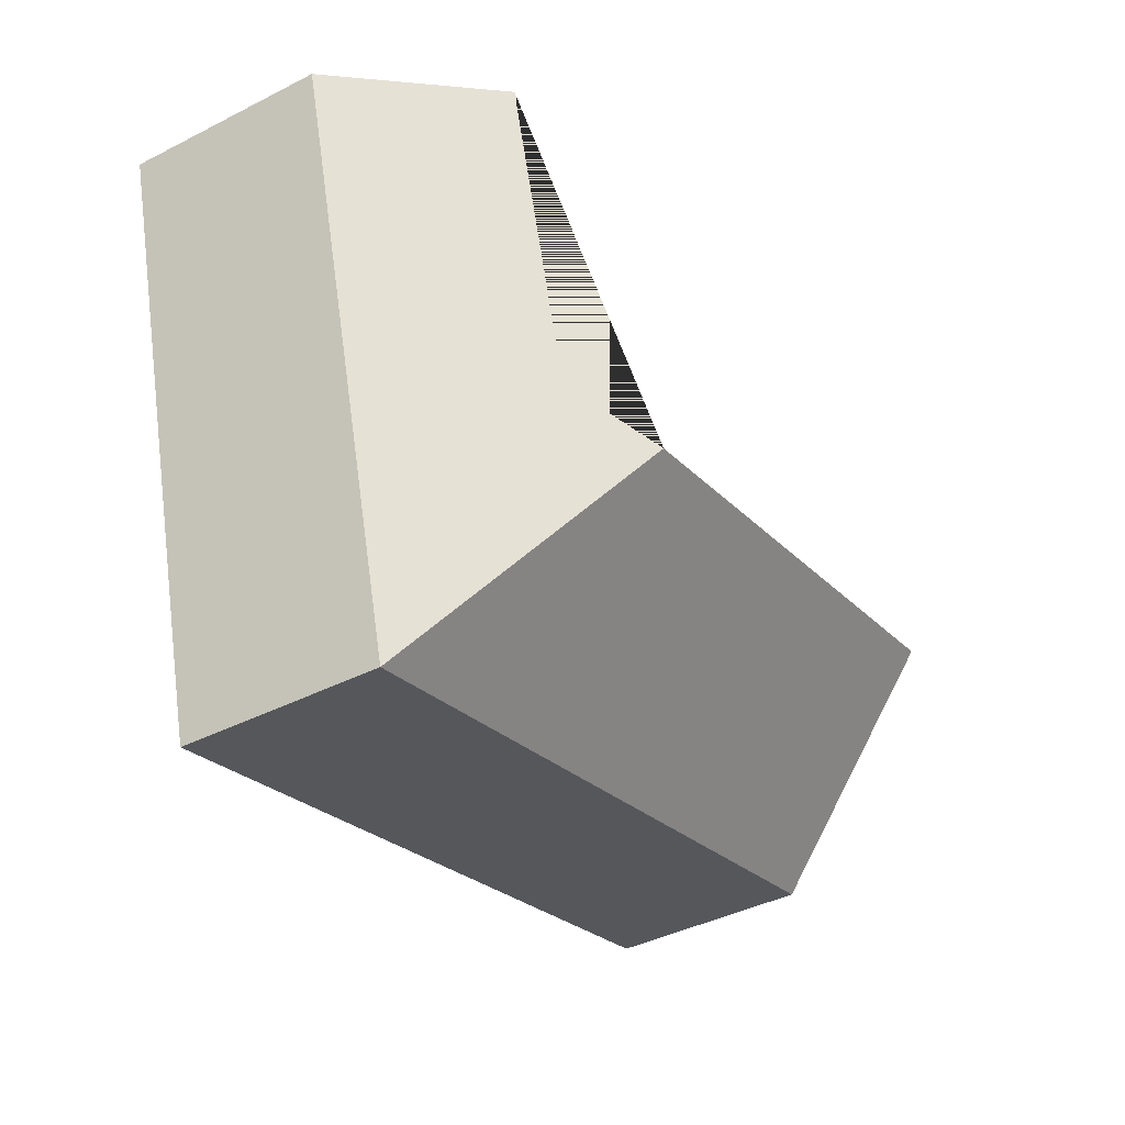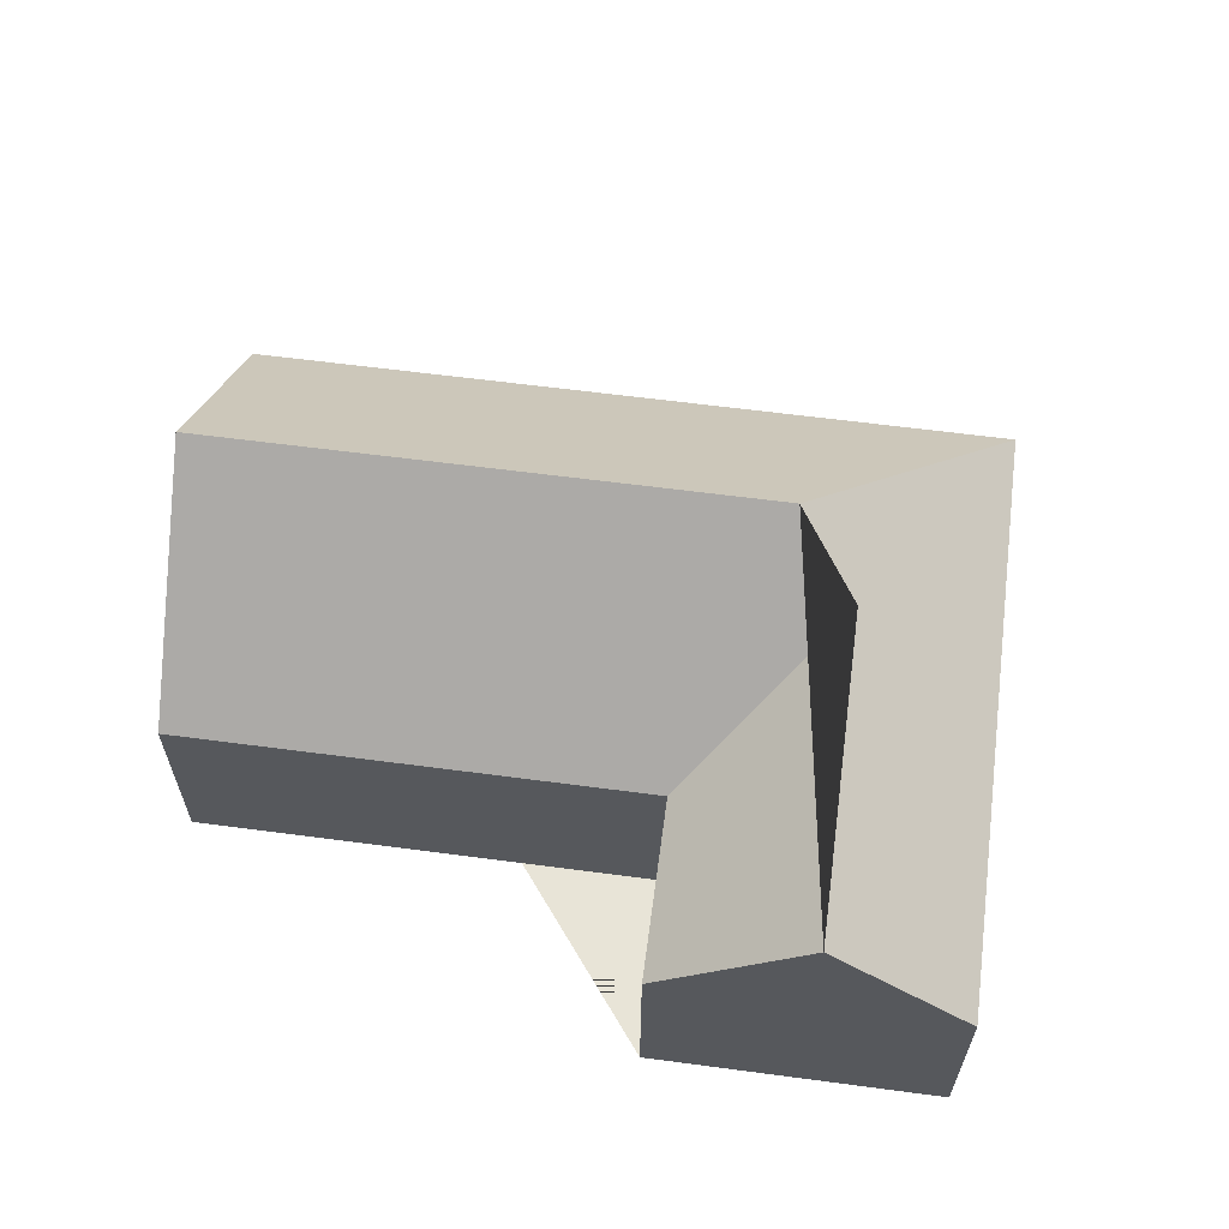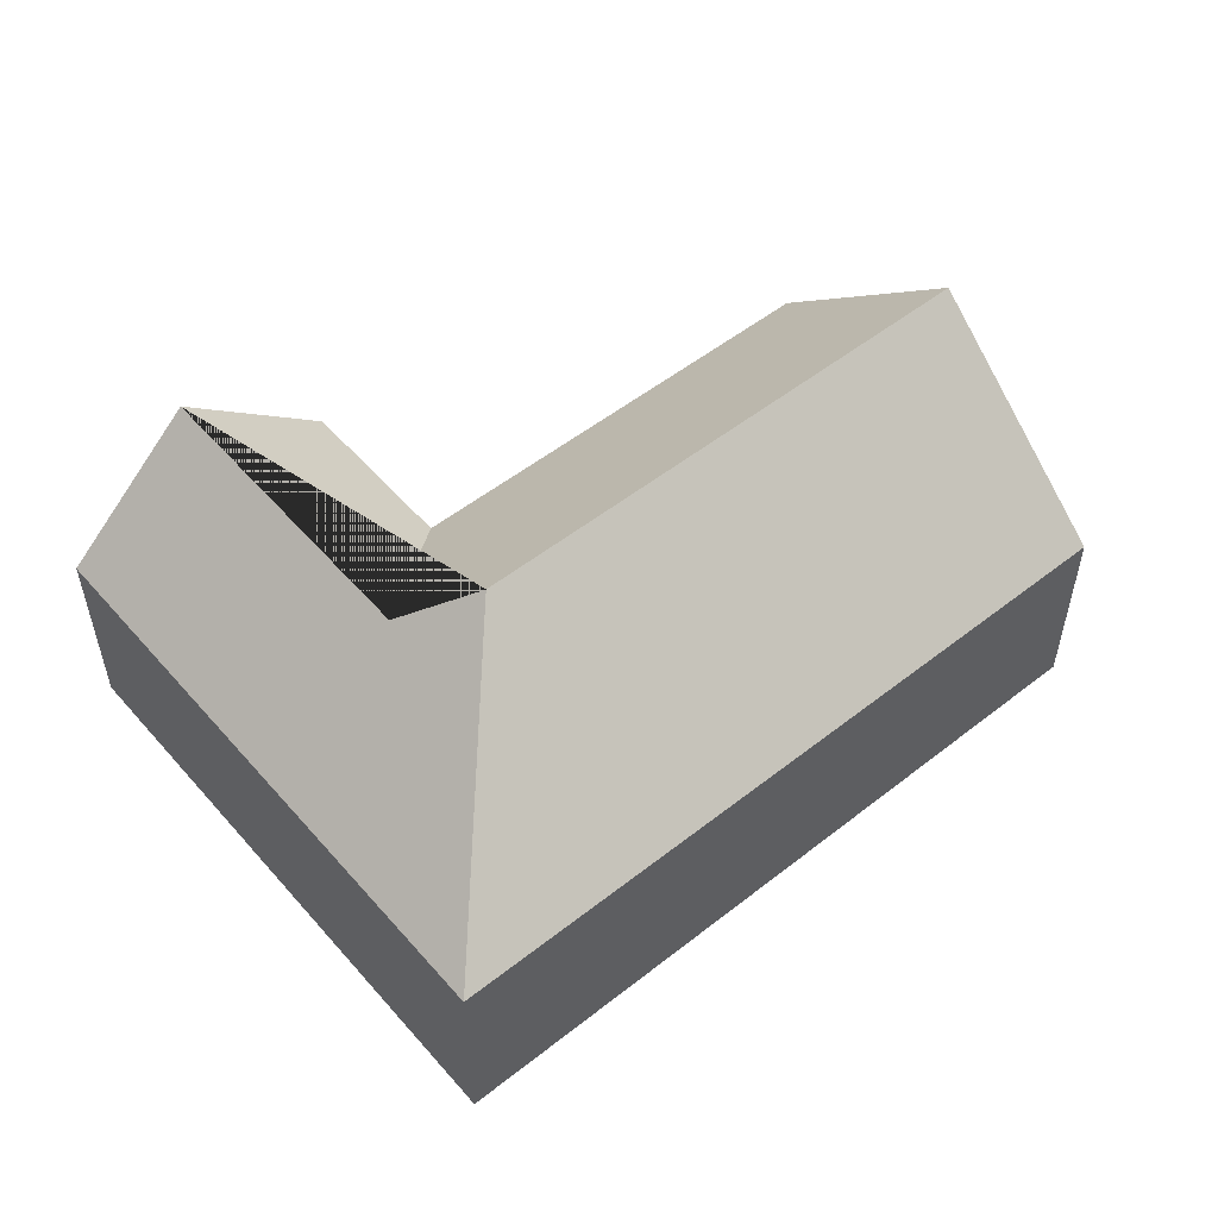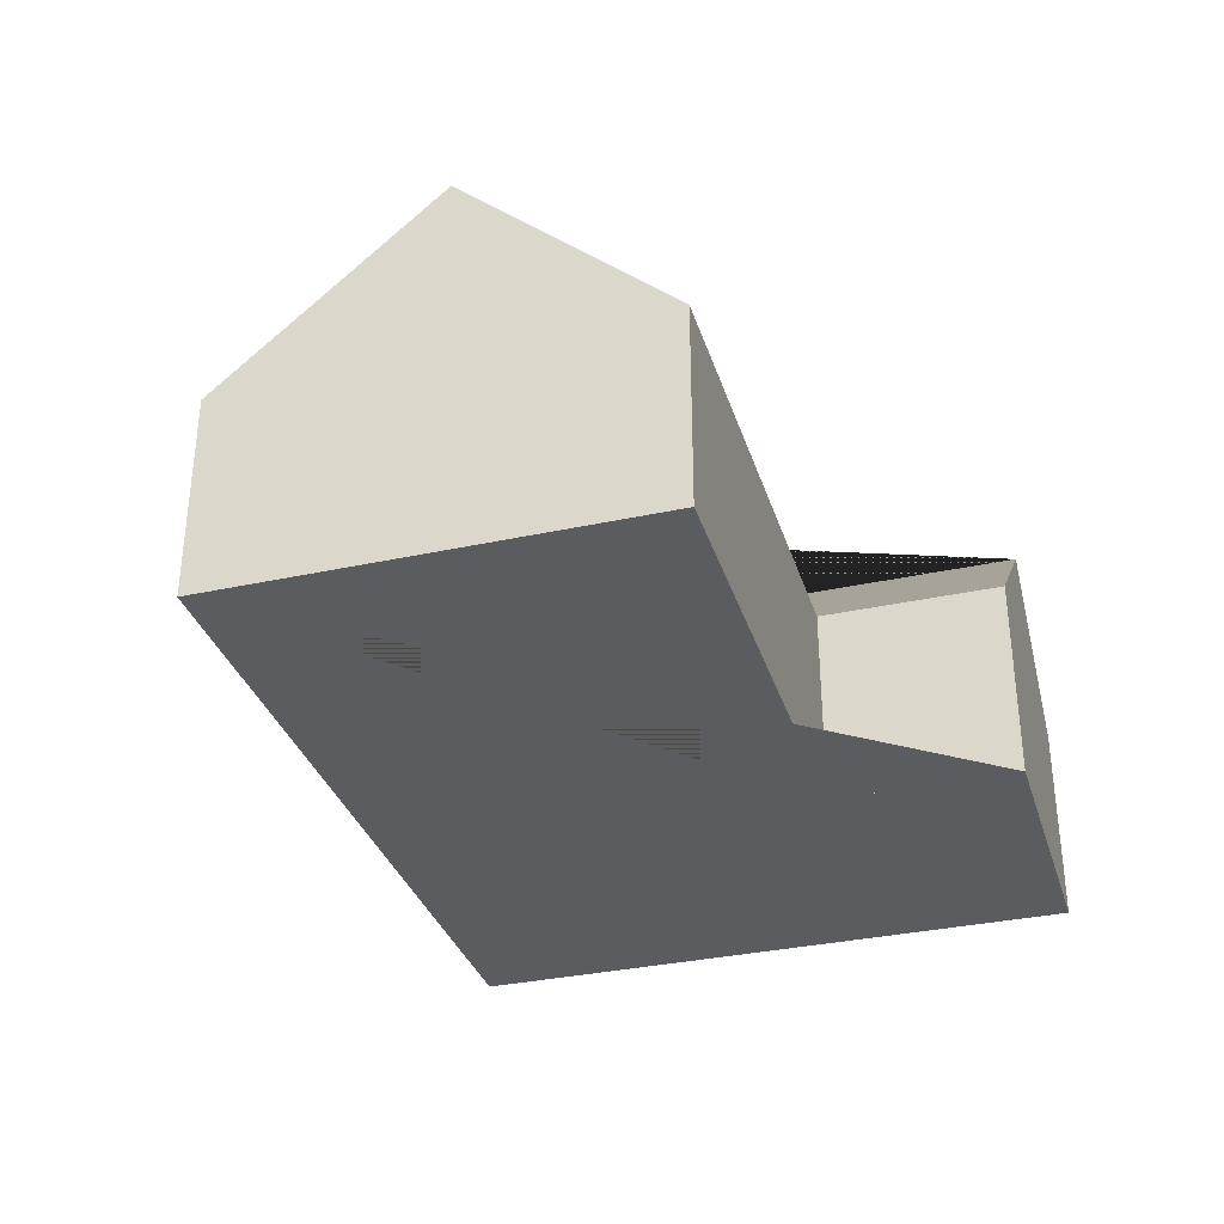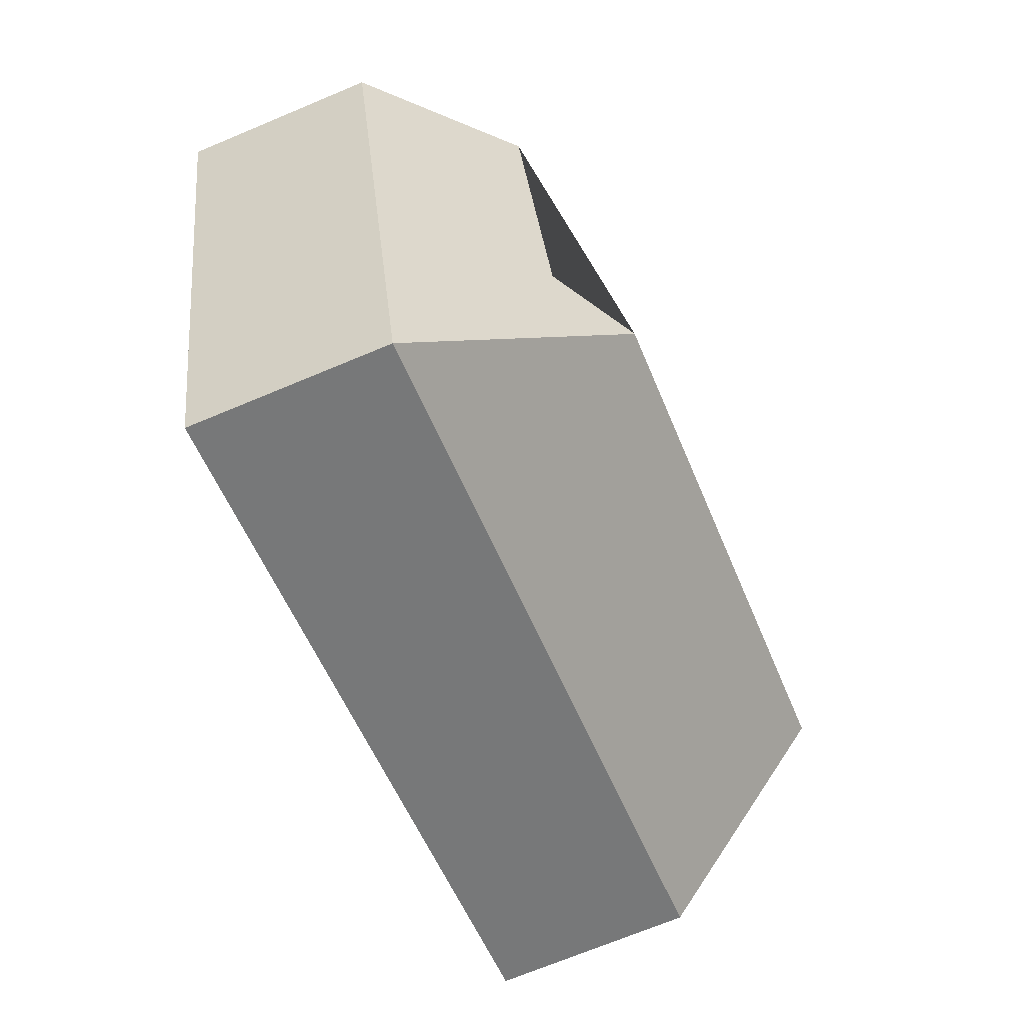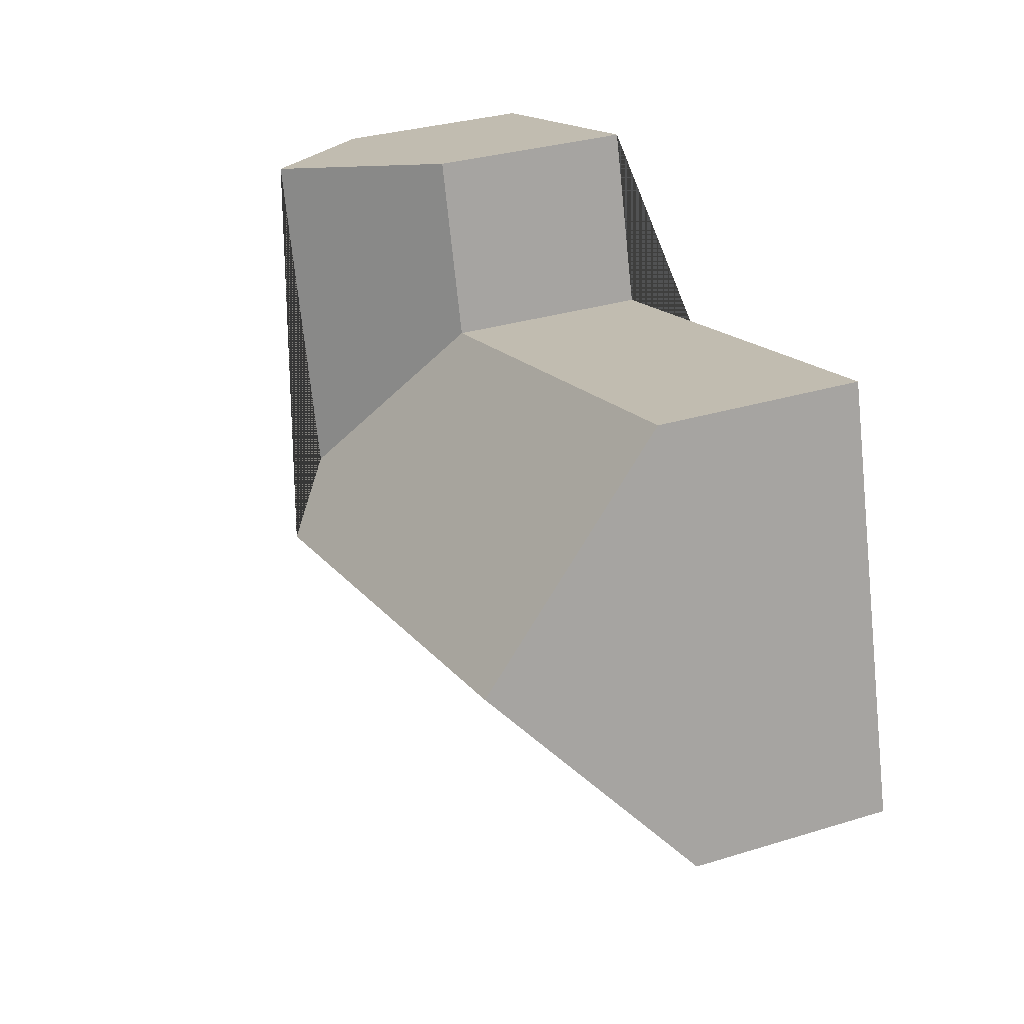
<metadata>
{"format":"obj","ext":"obj","renderer":"f3d","projection":"perspective","resolution":1024,"background":"white","views":[{"elev":-41.6,"azim":121.5,"up":"+Z"},{"elev":61.4,"azim":23.1,"up":"+Y"},{"elev":53.3,"azim":155.4,"up":"+Y"},{"elev":-33.7,"azim":-58.0,"up":"+Y"},{"elev":-71.3,"azim":112.6,"up":"+Z"},{"elev":32.0,"azim":-113.3,"up":"+Z"}]}
</metadata>
<code>
o BK39_500_018029_0014
v 17.31 75 -182.8
v 59.7 75 -29.23
v 38.82 145 -104.9
v 247.5 75 -11.05
v 229.5 75 -76.11
v 240.1 145 -160.4
v 301.2 123.9 -25.86
v 268.6 123.9 -143.8
v 352.7 75 -40.09
v 292.3 75 -258.6
v 17.31 0 -182.8
v 59.7 0 -29.23
v 229.5 0 -76.11
v 247.5 0 -11.05
v 352.7 0 -40.09
v 292.3 0 -258.6
f 2 5 8 6 3
f 5 4 7 8
f 7 9 10 6 8
f 3 6 10 1
f 1 3 2
f 4 7 9
f 11 12 13 14 15 16
f 1 11 12 2
f 2 12 13 5
f 5 13 14 4
f 4 14 15 9
f 9 15 16 10
f 10 16 11 1

</code>
